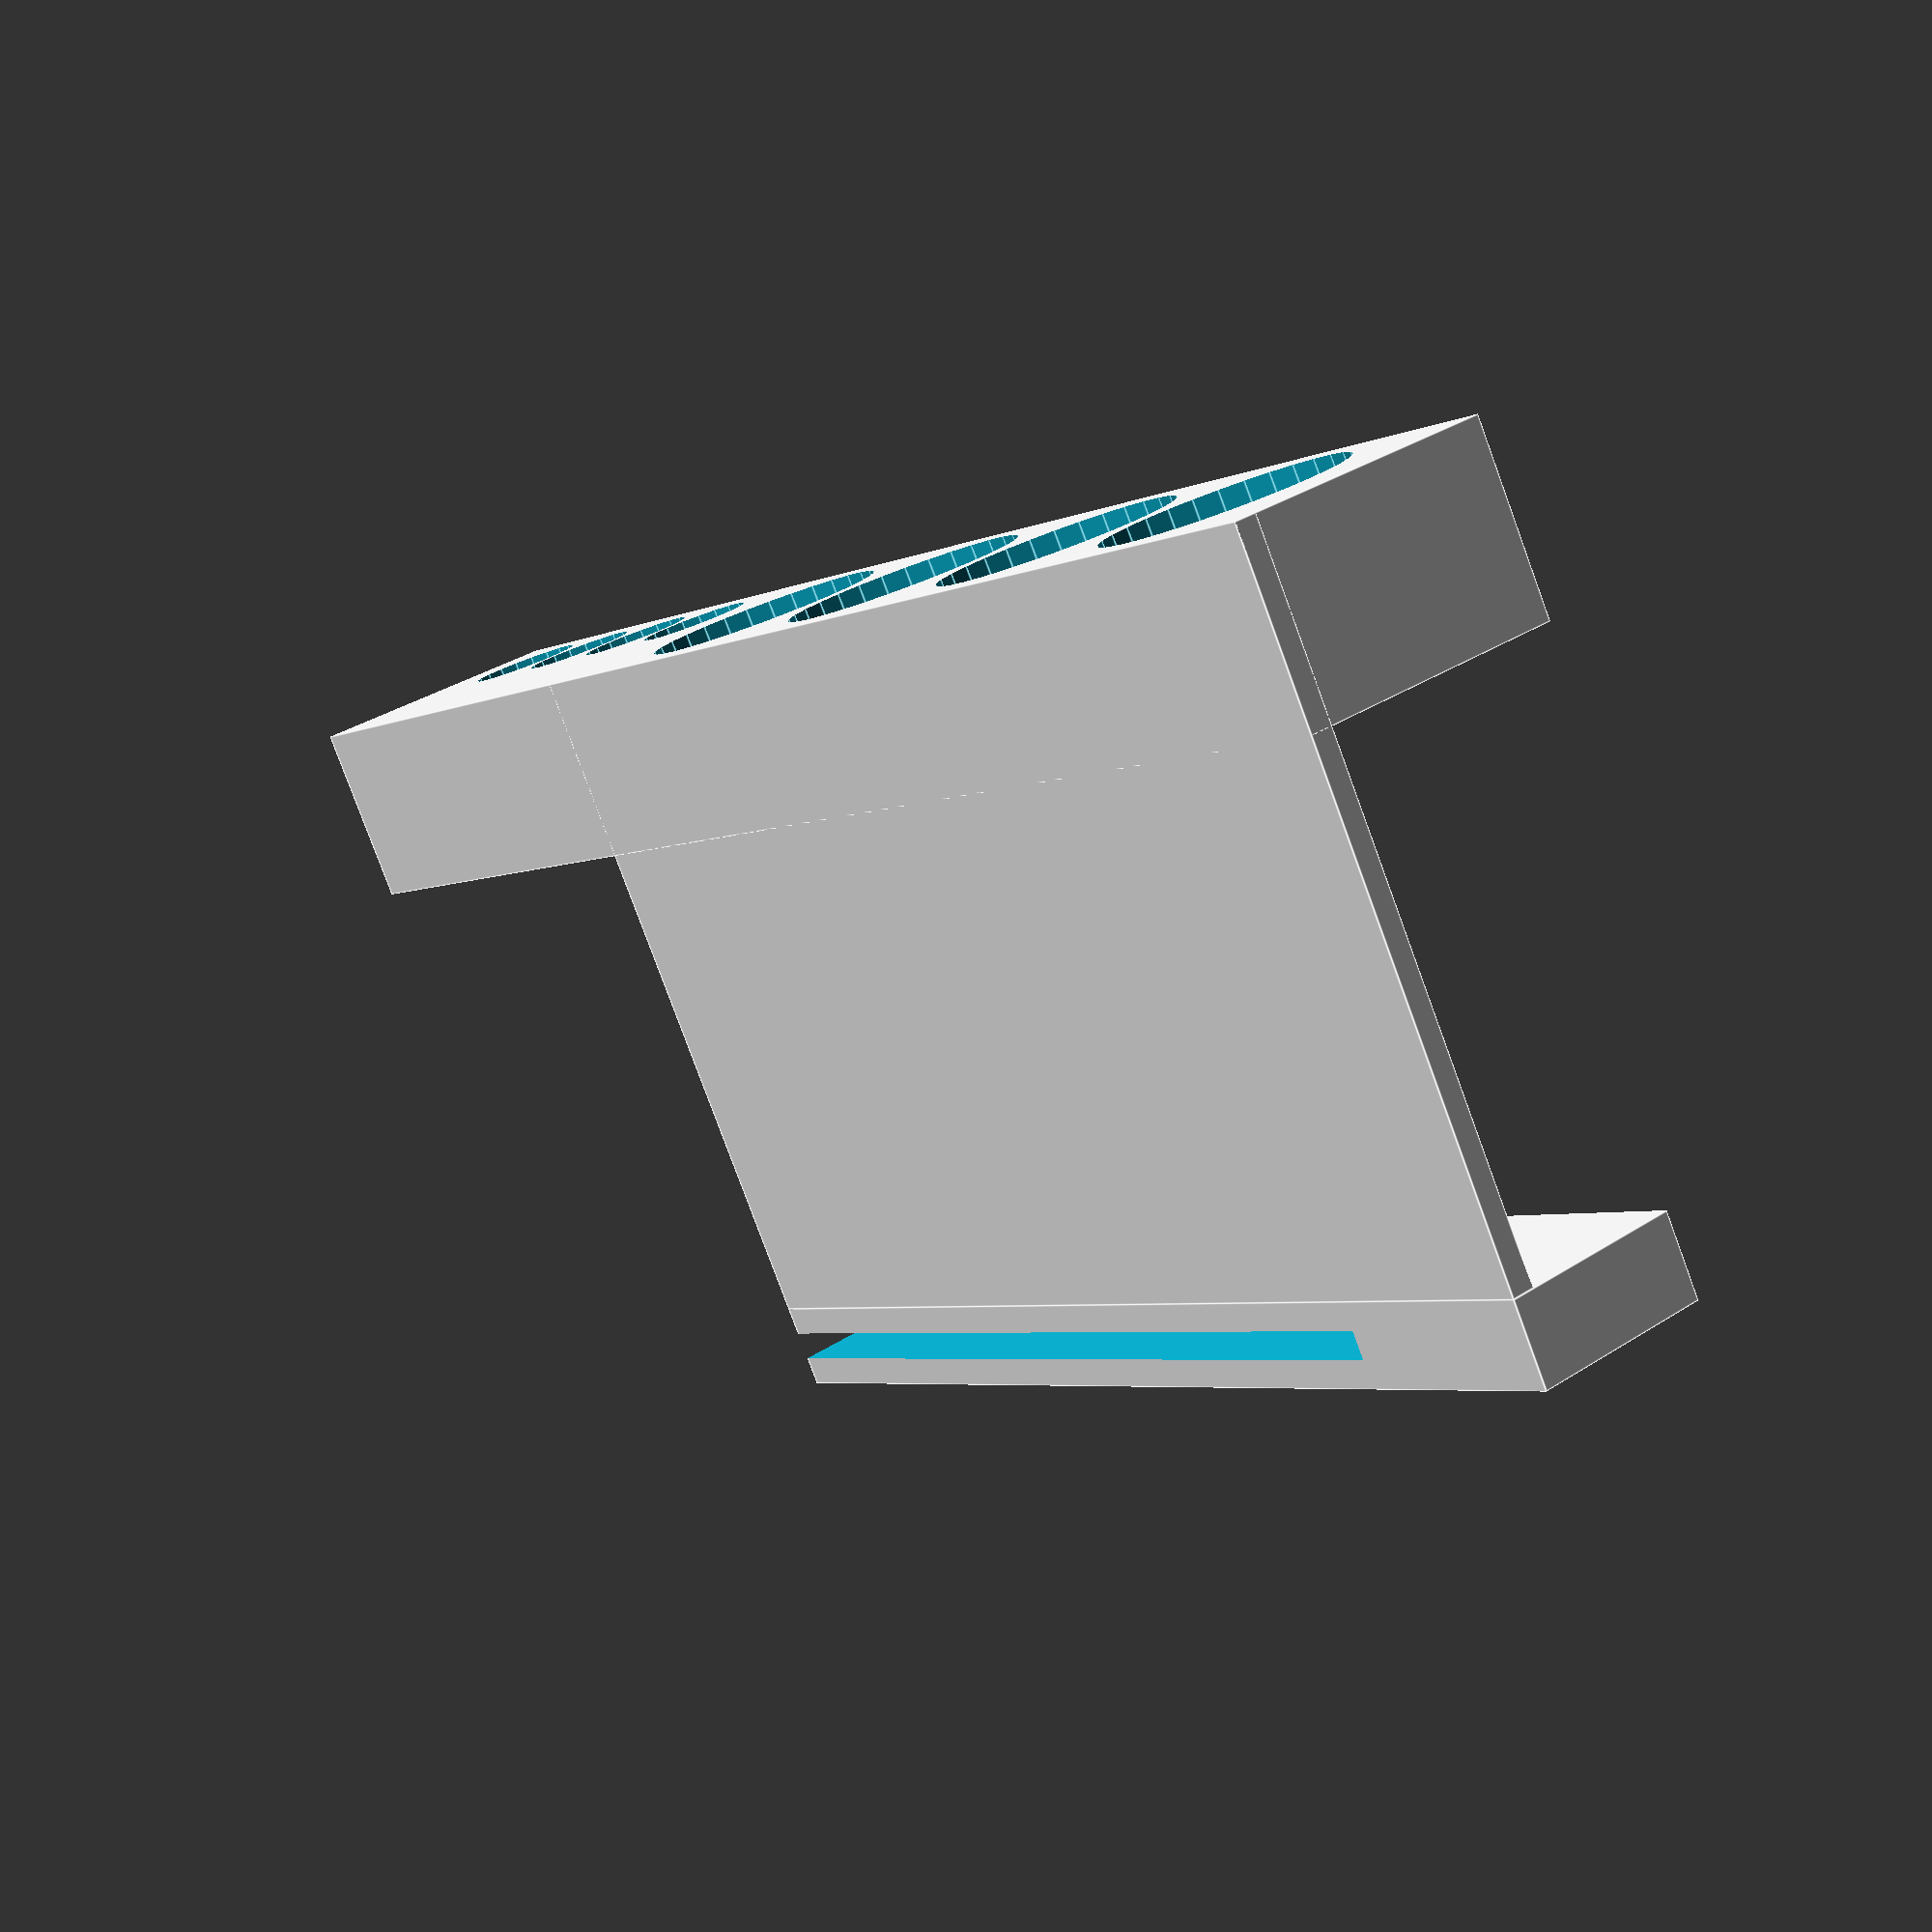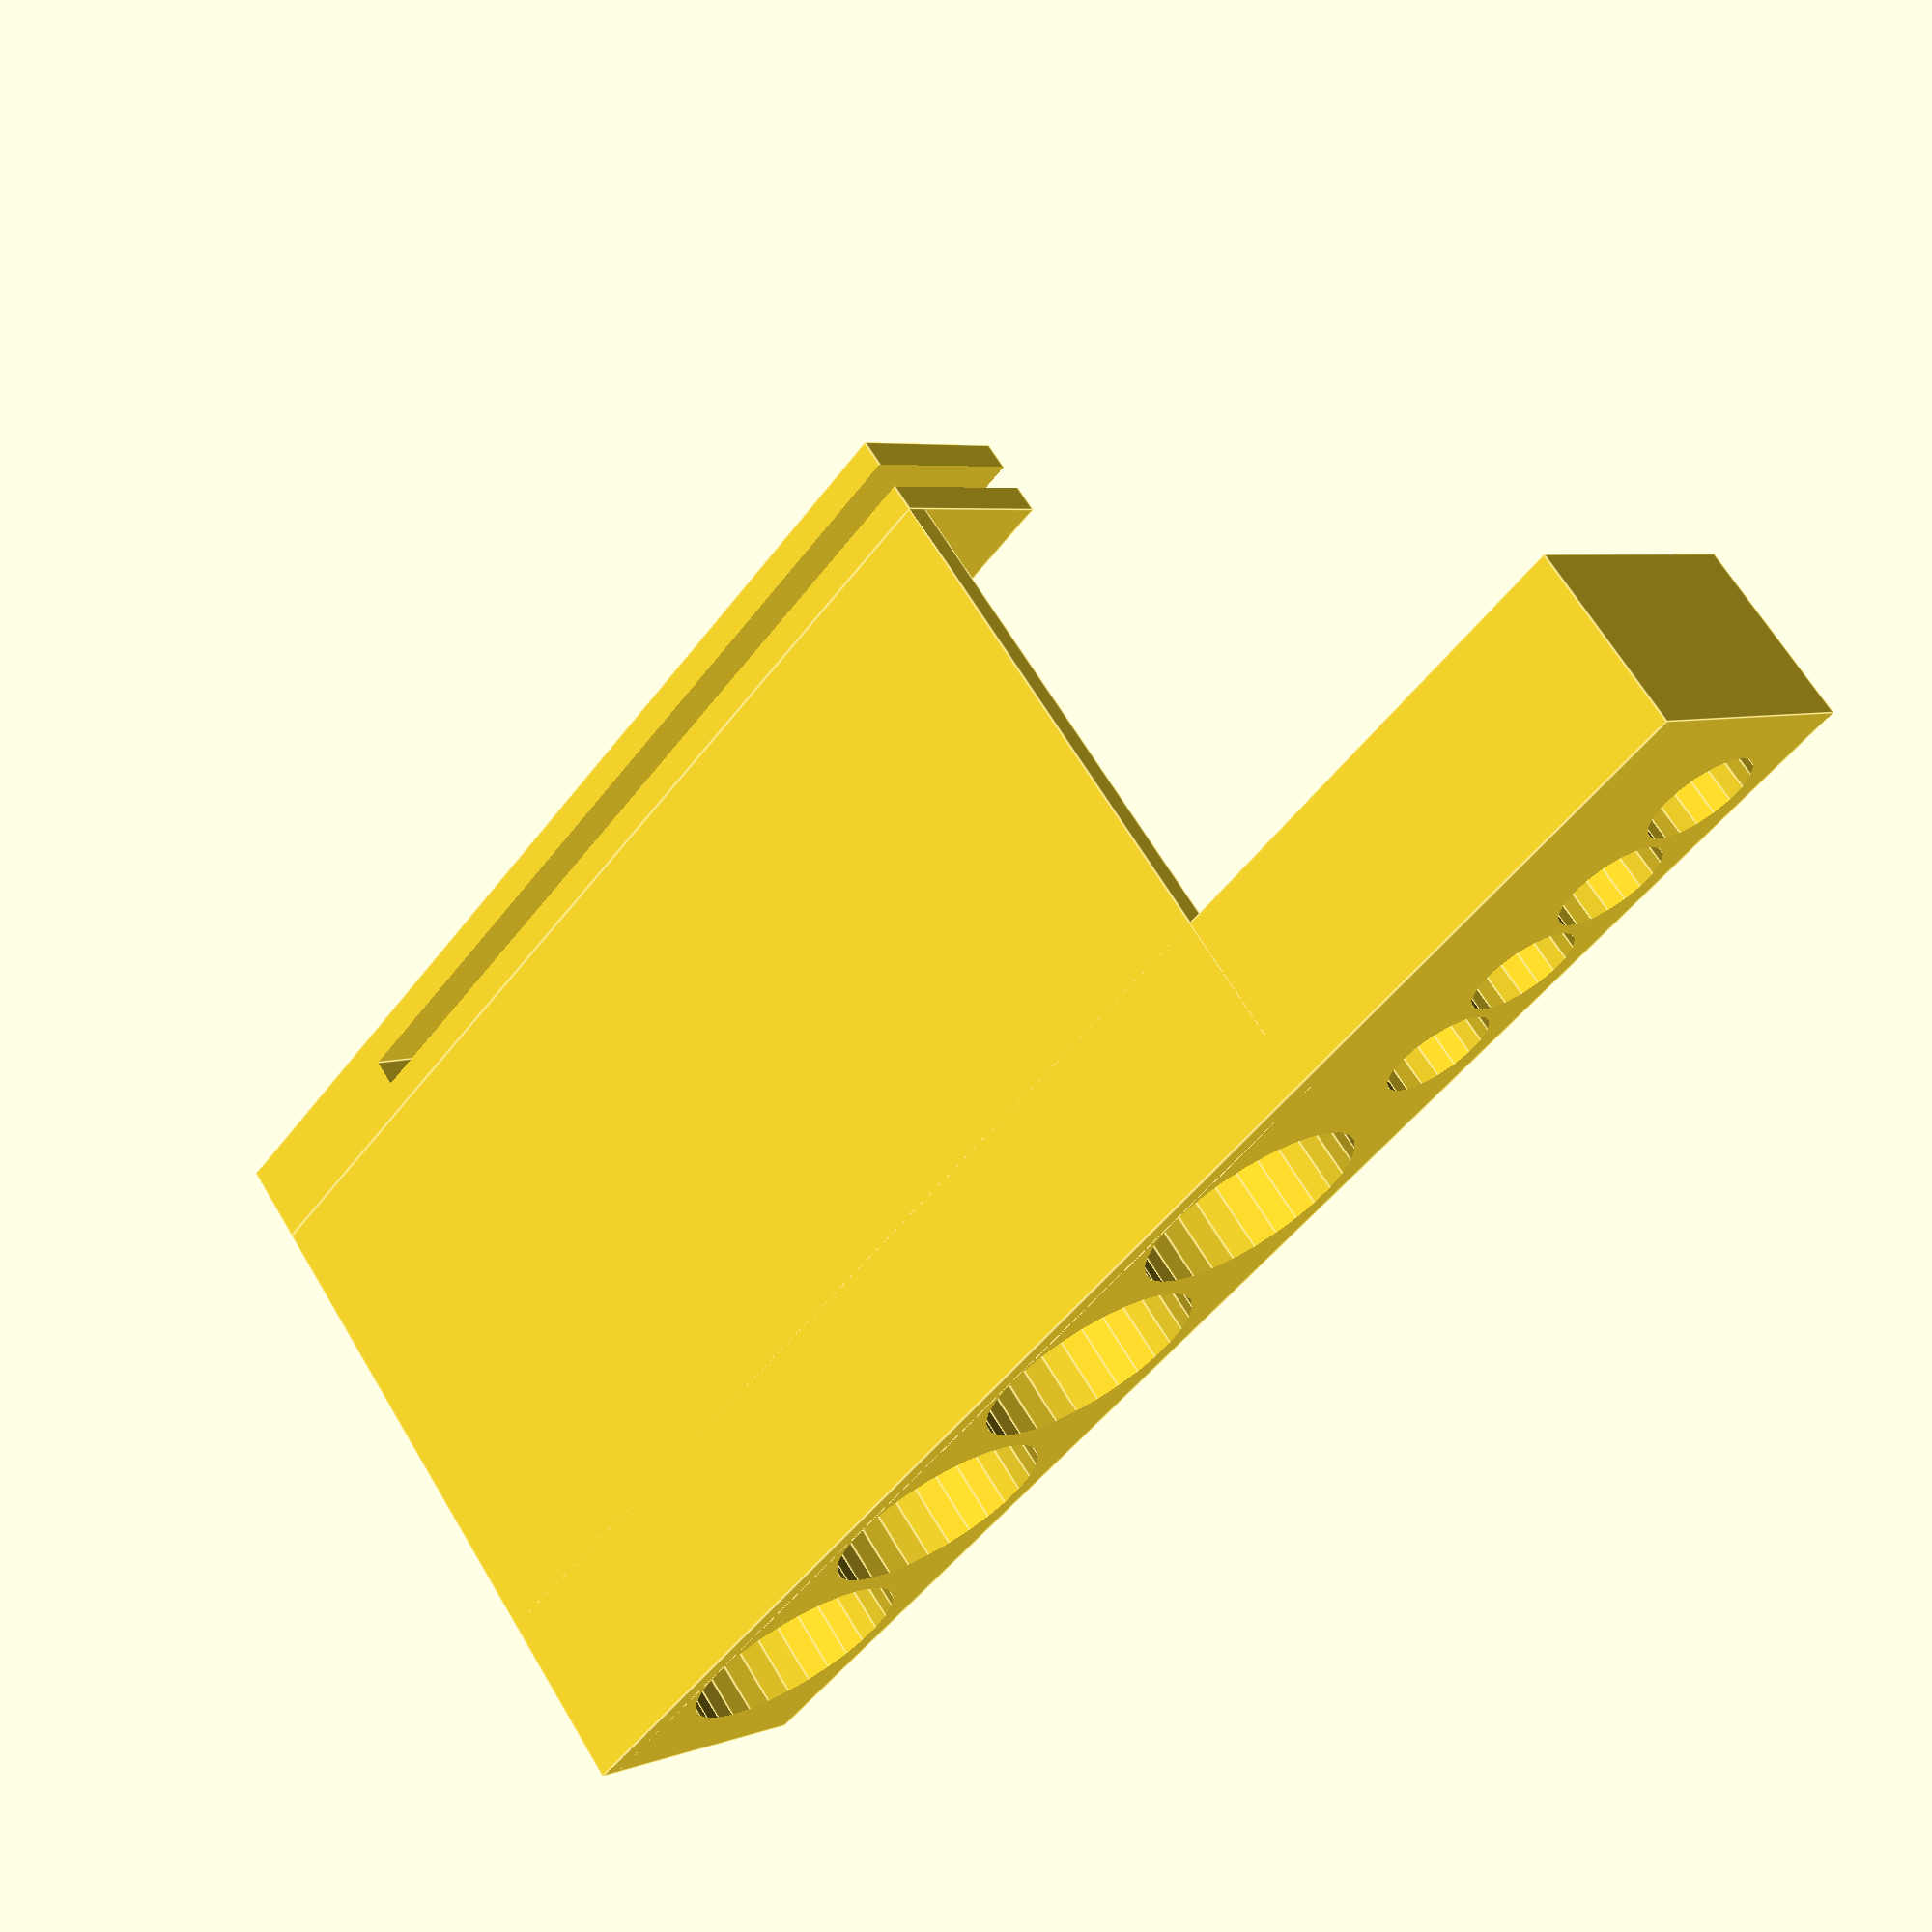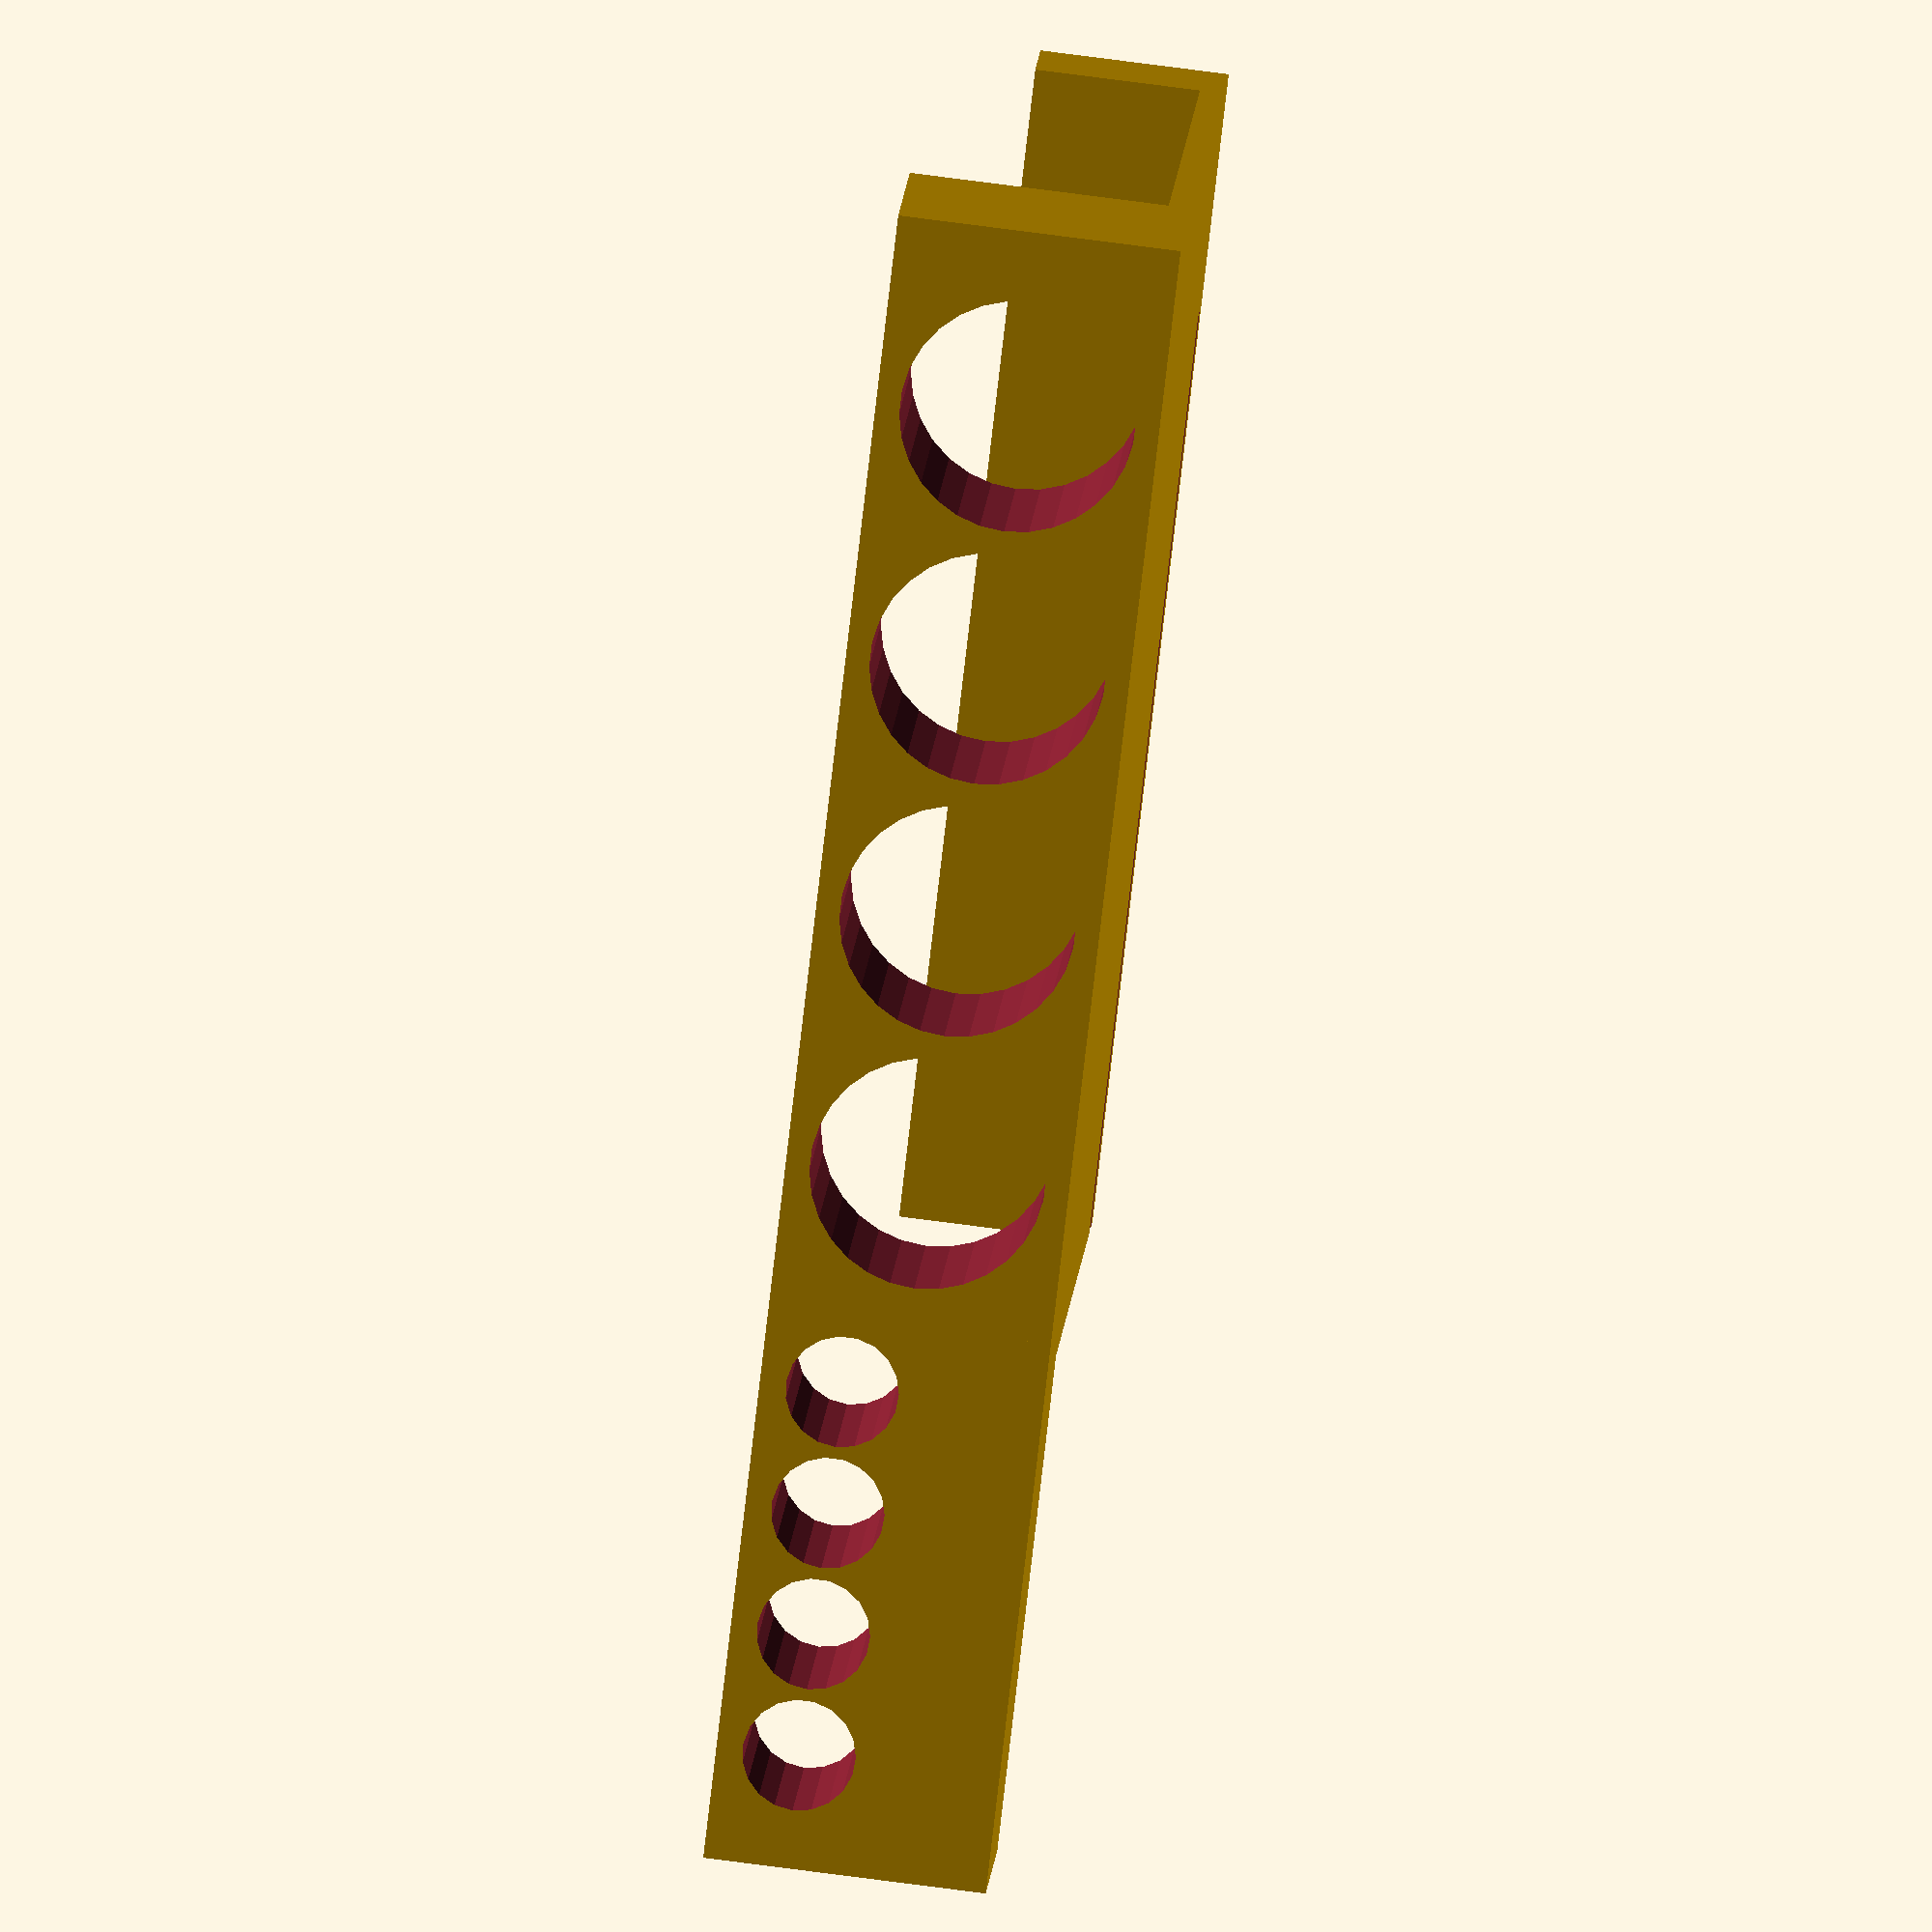
<openscad>
thickness =  3;
width     = 20;
marker1   = 25;
marker2   = 12;
marker_l  = 45;

module marker1() {
    cylinder(d = marker1, h = marker_l);
}

module marker2() {
    cylinder(d = marker2, h = marker_l);
}

module holder() {
        difference() {
        cube( [ 5 * marker1 + 4.5 * marker2, 1.2 * marker1, width ] );

        translate([ (1.1-0.3) * marker2 + 4.7*marker1, 0.85*marker1, -1]) marker2();
        translate([ (2.2-0.3) * marker2 + 4.7*marker1, 0.85*marker1, -1]) marker2();
        translate([ (3.3-0.3) * marker2 + 4.7*marker1, 0.85*marker1, -1]) marker2();
        translate([ (4.4-0.3) * marker2 + 4.7*marker1, 0.85*marker1, -1]) marker2();
    
        translate([ (1.1-0.3) * marker1, 0.6*marker1, -1]) marker1();
        translate([ (2.2-0.3) * marker1, 0.6*marker1, -1]) marker1();
        translate([ (3.3-0.3) * marker1, 0.6*marker1, -1]) marker1();
        translate([ (4.4-0.3) * marker1, 0.6*marker1, -1]) marker1();
    }
}

module hanger() {
    difference() {
        cube( [ 5*marker1, width, 3*thickness ] );
        translate([ marker1, -width, thickness ]) cube( [ 4*marker1+1, 3*width, thickness ] );
    }
}
module connection() {
    cube([ 5*marker1, 0.1*marker1, width+1.2*marker_l]);
}

holder();
translate([ 0, 0, width+1.2*marker_l ]) hanger();
connection();
</openscad>
<views>
elev=80.5 azim=305.8 roll=200.2 proj=p view=edges
elev=114.6 azim=48.0 roll=30.7 proj=p view=edges
elev=347.0 azim=83.4 roll=183.5 proj=o view=solid
</views>
